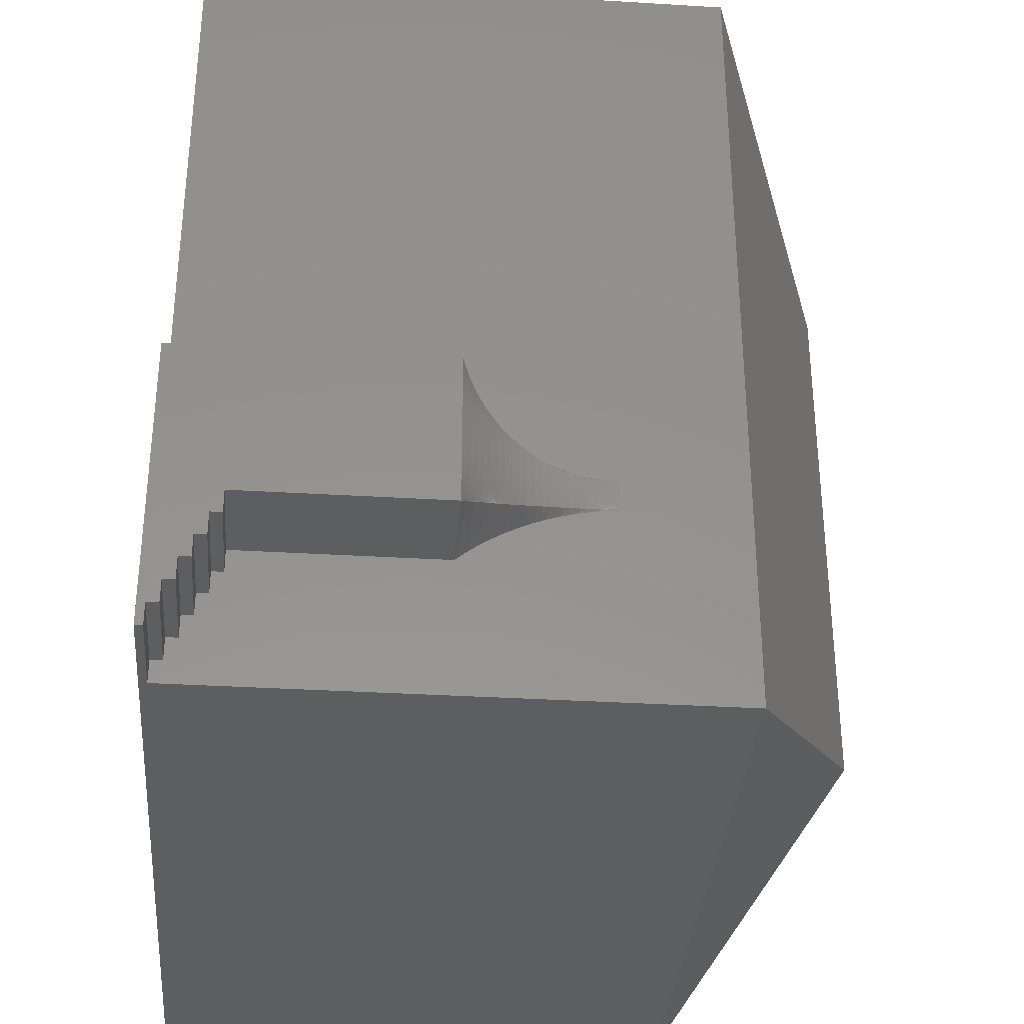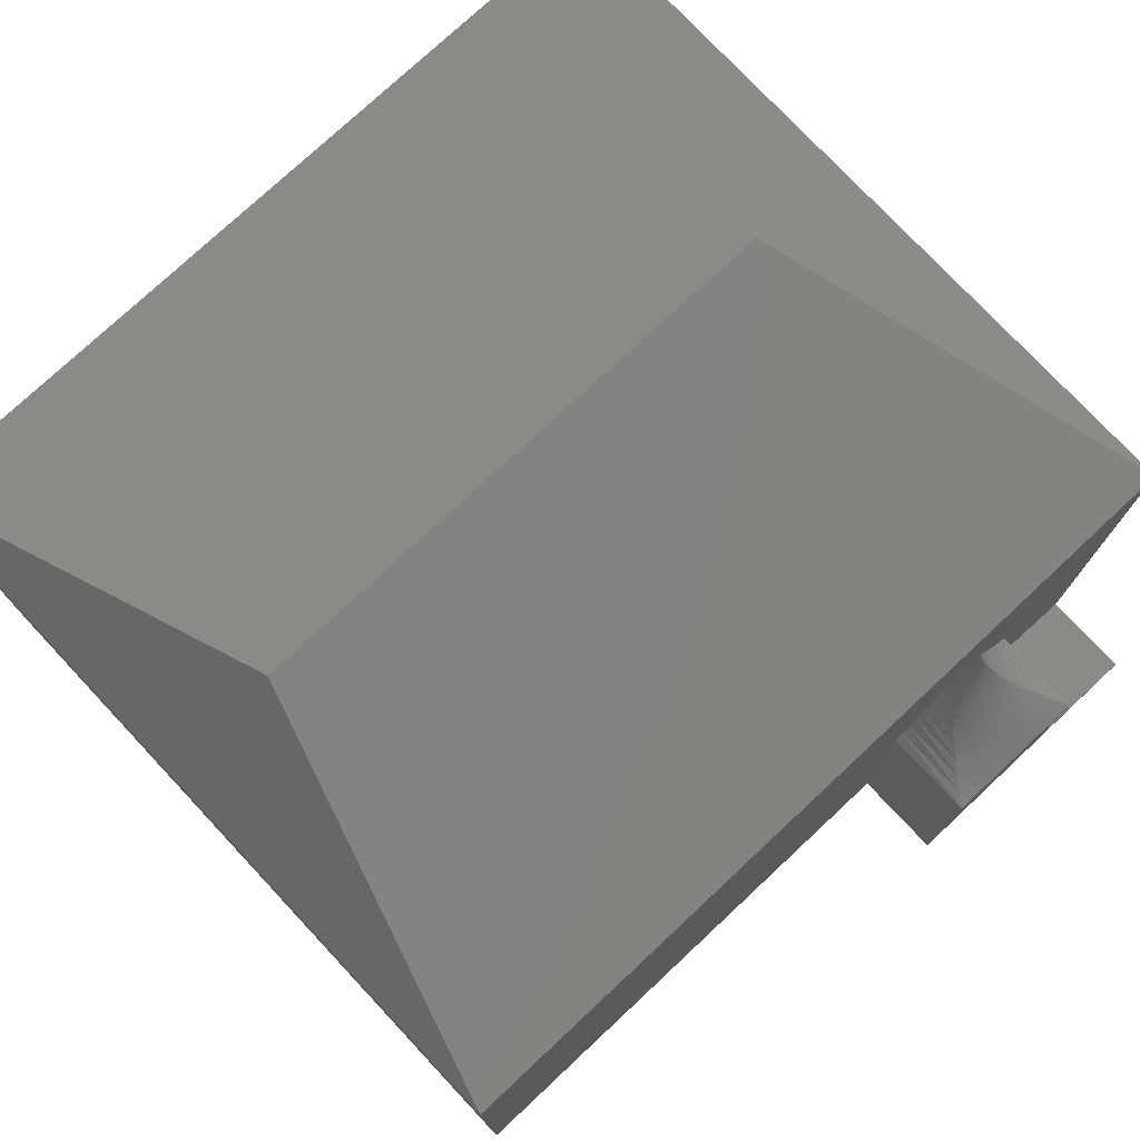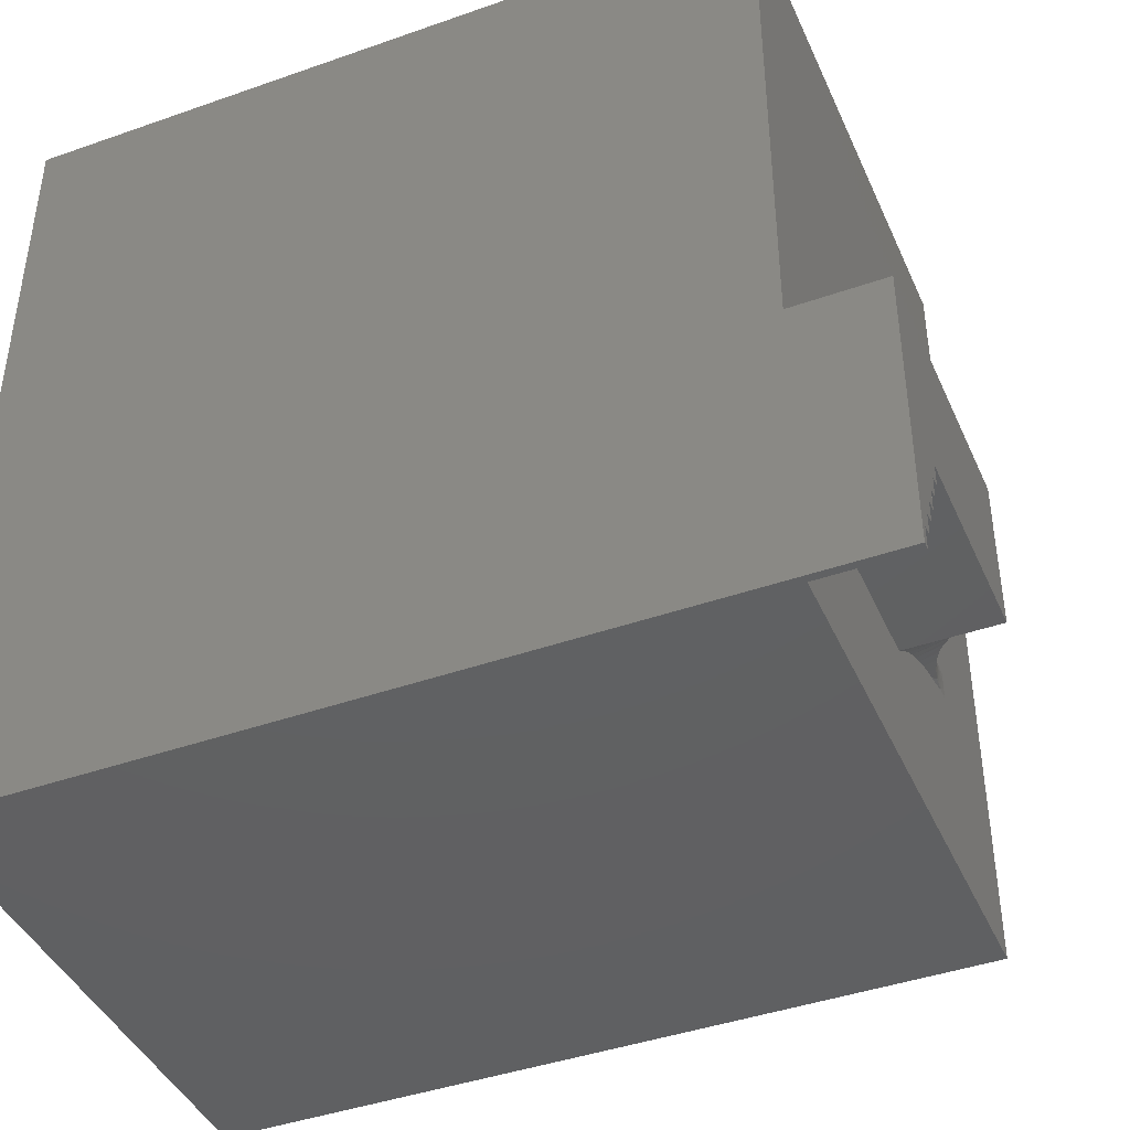
<metadata>
{"format":"stl","ext":"stl","renderer":"f3d","projection":"perspective","resolution":1024,"background":"white","views":[{"elev":-34.2,"azim":-94.7,"up":"+Y"},{"elev":76.4,"azim":-133.1,"up":"+Z"},{"elev":-42.5,"azim":-157.2,"up":"+Y"}]}
</metadata>
<code>
# stl→obj: 350 verts, 648 faces
v -31.57 -3.631 3.408
v -30.38 -3.631 3.408
v -31.4 -3.518 3.487
v -30.38 -3.522 3.538
v -31.23 -3.41 3.587
v -30.38 -3.419 3.676
v -31.08 -3.309 3.704
v -30.38 -3.324 3.82
v -30.94 -3.216 3.838
v -30.38 -3.237 3.97
v -30.81 -3.131 3.988
v -30.38 -3.158 4.126
v -30.7 -3.056 4.152
v -30.38 -3.087 4.287
v -30.6 -2.992 4.328
v -30.38 -3.024 4.452
v -30.52 -2.938 4.514
v -30.38 -2.971 4.62
v -30.45 -2.897 4.709
v -30.38 -2.926 4.792
v -30.41 -2.867 4.91
v -30.38 -2.89 4.967
v -30.38 -2.85 5.115
v -30.38 -2.863 5.144
v -30.38 -2.846 5.322
v -30.38 -2.453 5.322
v -30.38 -2.436 5.144
v -30.38 -2.449 5.115
v -30.41 -2.432 4.91
v -30.38 -2.409 4.967
v -30.45 -2.403 4.709
v -30.38 -2.374 4.792
v -30.52 -2.361 4.514
v -30.38 -2.329 4.62
v -30.6 -2.308 4.328
v -30.38 -2.275 4.452
v -30.7 -2.243 4.152
v -30.38 -2.212 4.287
v -30.81 -2.168 3.988
v -30.38 -2.141 4.126
v -30.94 -2.084 3.838
v -30.38 -2.062 3.97
v -31.08 -1.99 3.704
v -30.38 -1.975 3.82
v -31.23 -1.889 3.587
v -30.38 -1.88 3.676
v -31.4 -1.781 3.487
v -30.38 -1.778 3.538
v -31.57 -1.668 3.408
v -30.38 -1.668 3.408
v -31.53 -3.582 3.427
v -31.53 -3.604 3.427
v -31.5 -3.582 3.442
v -31.53 -1.717 3.427
v -31.5 -1.717 3.442
v -31.53 -1.696 3.427
v -31.39 -3.484 3.496
v -31.39 -3.511 3.494
v -31.35 -3.484 3.519
v -31.39 -1.815 3.496
v -31.35 -1.815 3.519
v -31.39 -1.788 3.494
v -31.06 -3.288 3.73
v -31.05 -3.291 3.729
v -31.05 -3.288 3.735
v -31.06 -2.012 3.73
v -31.05 -2.012 3.735
v -31.05 -2.008 3.729
v -30.8 -3.127 3.997
v -30.75 -3.091 4.075
v -30.82 -3.091 4.001
v -30.75 -2.208 4.075
v -30.8 -2.172 3.997
v -30.82 -2.208 4.001
v -30.62 -3.006 4.29
v -30.6 -2.993 4.324
v -30.62 -2.993 4.291
v -30.62 -2.306 4.291
v -30.6 -2.306 4.324
v -30.62 -2.293 4.29
v -30.45 -2.897 4.71
v -30.45 -2.895 4.721
v -30.45 -2.895 4.71
v -30.45 -2.404 4.71
v -30.45 -2.404 4.721
v -30.45 -2.403 4.71
v -31.57 -1.717 3.408
v -31.57 -3.582 3.408
v -31.53 -3.484 3.428
v -31.57 -3.484 3.408
v -31.53 -3.386 3.428
v -31.57 -3.386 3.408
v -31.53 -3.288 3.429
v -31.57 -3.288 3.408
v -31.54 -3.189 3.43
v -31.57 -3.189 3.408
v -31.54 -3.091 3.431
v -31.57 -3.091 3.408
v -31.54 -2.993 3.431
v -31.57 -2.993 3.408
v -31.54 -2.895 3.431
v -31.57 -2.895 3.408
v -31.54 -2.797 3.431
v -31.57 -2.797 3.408
v -31.54 -2.699 3.432
v -31.57 -2.699 3.408
v -31.54 -2.601 3.432
v -31.57 -2.601 3.408
v -31.54 -2.502 3.431
v -31.57 -2.502 3.408
v -31.54 -2.404 3.431
v -31.57 -2.404 3.408
v -31.54 -2.306 3.431
v -31.57 -2.306 3.408
v -31.54 -2.208 3.43
v -31.57 -2.208 3.408
v -31.54 -2.11 3.43
v -31.57 -2.11 3.408
v -31.53 -2.012 3.429
v -31.57 -2.012 3.408
v -31.53 -1.914 3.428
v -31.57 -1.914 3.408
v -31.53 -1.815 3.428
v -31.57 -1.815 3.408
v -31.4 -3.386 3.5
v -31.41 -3.288 3.503
v -31.42 -3.189 3.506
v -31.43 -3.091 3.509
v -31.43 -2.993 3.511
v -31.43 -2.895 3.512
v -31.44 -2.797 3.513
v -31.44 -2.699 3.513
v -31.44 -2.601 3.513
v -31.44 -2.502 3.513
v -31.43 -2.404 3.512
v -31.43 -2.306 3.511
v -31.43 -2.208 3.509
v -31.42 -2.11 3.506
v -31.41 -2.012 3.503
v -31.4 -1.914 3.5
v -31.27 -3.386 3.571
v -31.26 -3.43 3.568
v -31.29 -3.288 3.578
v -31.3 -3.189 3.583
v -31.32 -3.091 3.587
v -31.32 -2.993 3.591
v -31.33 -2.895 3.593
v -31.33 -2.797 3.595
v -31.34 -2.699 3.596
v -31.34 -2.601 3.596
v -31.33 -2.502 3.595
v -31.33 -2.404 3.593
v -31.32 -2.306 3.591
v -31.31 -2.208 3.587
v -31.3 -2.11 3.583
v -31.29 -2.012 3.578
v -31.27 -1.914 3.571
v -31.26 -1.869 3.568
v -31.2 -3.386 3.615
v -31.17 -3.288 3.653
v -31.16 -3.358 3.647
v -31.19 -3.189 3.661
v -31.21 -3.091 3.667
v -31.22 -2.993 3.672
v -31.23 -2.895 3.675
v -31.23 -2.797 3.678
v -31.24 -2.699 3.679
v -31.24 -2.601 3.679
v -31.23 -2.502 3.678
v -31.23 -2.404 3.675
v -31.22 -2.306 3.672
v -31.21 -2.208 3.667
v -31.19 -2.11 3.661
v -31.17 -2.012 3.653
v -31.2 -1.914 3.615
v -31.16 -1.941 3.647
v -31.08 -3.189 3.74
v -31.1 -3.091 3.748
v -31.12 -2.993 3.754
v -31.13 -2.895 3.758
v -31.14 -2.797 3.761
v -31.14 -2.699 3.763
v -31.14 -2.601 3.763
v -31.14 -2.502 3.761
v -31.13 -2.404 3.758
v -31.12 -2.306 3.754
v -31.1 -2.208 3.748
v -31.08 -2.11 3.74
v -30.98 -3.189 3.821
v -30.96 -3.232 3.816
v -31 -3.091 3.83
v -31.02 -2.993 3.837
v -31.03 -2.895 3.843
v -31.04 -2.797 3.847
v -31.05 -2.699 3.848
v -31.05 -2.601 3.848
v -31.04 -2.502 3.847
v -31.03 -2.404 3.843
v -31.02 -2.306 3.837
v -31 -2.208 3.83
v -30.98 -2.11 3.821
v -30.96 -2.068 3.816
v -30.9 -3.189 3.885
v -30.91 -3.091 3.915
v -30.88 -3.178 3.905
v -30.93 -2.993 3.923
v -30.94 -2.895 3.929
v -30.95 -2.797 3.934
v -30.96 -2.699 3.936
v -30.96 -2.601 3.936
v -30.95 -2.502 3.934
v -30.94 -2.404 3.929
v -30.93 -2.306 3.923
v -30.91 -2.208 3.915
v -30.9 -2.11 3.885
v -30.88 -2.121 3.905
v -30.84 -2.993 4.011
v -30.86 -2.895 4.018
v -30.87 -2.797 4.023
v -30.88 -2.699 4.025
v -30.88 -2.601 4.025
v -30.87 -2.502 4.023
v -30.86 -2.404 4.018
v -30.84 -2.306 4.011
v -30.76 -2.993 4.102
v -30.74 -3.083 4.093
v -30.78 -2.895 4.109
v -30.79 -2.797 4.114
v -30.8 -2.699 4.116
v -30.8 -2.601 4.116
v -30.79 -2.502 4.114
v -30.78 -2.404 4.109
v -30.76 -2.306 4.102
v -30.74 -2.216 4.093
v -30.69 -2.993 4.195
v -30.68 -3.042 4.19
v -30.71 -2.895 4.203
v -30.72 -2.797 4.208
v -30.73 -2.699 4.21
v -30.73 -2.601 4.21
v -30.72 -2.502 4.208
v -30.71 -2.404 4.203
v -30.69 -2.306 4.195
v -30.68 -2.257 4.19
v -30.64 -2.895 4.299
v -30.66 -2.797 4.304
v -30.66 -2.699 4.306
v -30.66 -2.601 4.306
v -30.66 -2.502 4.304
v -30.64 -2.404 4.299
v -30.59 -2.895 4.398
v -30.57 -2.973 4.392
v -30.6 -2.797 4.403
v -30.61 -2.699 4.405
v -30.61 -2.601 4.405
v -30.6 -2.502 4.403
v -30.59 -2.404 4.398
v -30.57 -2.326 4.392
v -30.54 -2.895 4.499
v -30.53 -2.944 4.496
v -30.55 -2.797 4.505
v -30.56 -2.699 4.507
v -30.56 -2.601 4.507
v -30.55 -2.502 4.505
v -30.54 -2.404 4.499
v -30.53 -2.356 4.496
v -30.49 -2.895 4.604
v -30.49 -2.919 4.603
v -30.51 -2.797 4.609
v -30.51 -2.699 4.611
v -30.51 -2.601 4.611
v -30.51 -2.502 4.609
v -30.49 -2.404 4.604
v -30.49 -2.38 4.603
v -30.47 -2.797 4.716
v -30.48 -2.699 4.719
v -30.48 -2.601 4.719
v -30.47 -2.502 4.716
v -30.44 -2.797 4.826
v -30.43 -2.88 4.822
v -30.45 -2.699 4.828
v -30.45 -2.601 4.828
v -30.44 -2.502 4.826
v -30.43 -2.419 4.822
v -30.42 -2.797 4.938
v -30.41 -2.865 4.934
v -30.42 -2.699 4.94
v -30.42 -2.601 4.94
v -30.42 -2.502 4.938
v -30.41 -2.434 4.934
v -30.4 -2.797 5.052
v -30.39 -2.856 5.05
v -30.4 -2.699 5.054
v -30.4 -2.601 5.054
v -30.4 -2.502 5.052
v -30.39 -2.444 5.05
v -30.39 -2.797 5.169
v -30.38 -2.849 5.167
v -30.39 -2.699 5.17
v -30.39 -2.601 5.17
v -30.39 -2.502 5.169
v -30.38 -2.45 5.167
v -30.38 -2.797 5.287
v -30.38 -2.847 5.287
v -30.38 -2.699 5.288
v -30.38 -2.601 5.288
v -30.38 -2.502 5.287
v -30.38 -2.453 5.287
v -30.38 -2.797 5.322
v -30.38 -2.699 5.322
v -30.38 -2.601 5.322
v -30.38 -2.65 5.322
v -30.38 -2.502 5.322
v -30.38 -1.668 4.768e-07
v -31.57 -1.668 4.768e-07
v -31.57 -3.631 0.8343
v -30.38 -3.631 0.8343
v -30.38 -5.103 0.2454
v -31.57 -5.103 0.09815
v -30.38 -5.103 0.09815
v -31.57 -5.103 0.2454
v -31.57 -4.22 0.5398
v -30.38 -4.514 0.5398
v -30.38 -4.22 0.5398
v -31.57 -4.514 0.5398
v -30.38 -4.22 0.687
v -31.57 -4.22 0.687
v -31.57 -3.926 0.8343
v -30.38 -3.926 0.8343
v -31.57 -3.926 0.687
v -30.38 -3.926 0.687
v -30.38 -5.398 4.768e-07
v -31.57 -5.398 0.09815
v -31.57 -5.398 4.768e-07
v -30.38 -5.398 0.09815
v -31.57 -4.809 0.2454
v -30.38 -4.809 0.2454
v -30.38 -4.809 0.3926
v -31.57 -4.809 0.3926
v -31.57 -4.514 0.3926
v -30.38 -4.514 0.3926
v -30.38 -5.398 6.87
v -20.57 -5.398 6.87
v -25.47 -3.435 8.833
v -20.57 5.398 6.87
v -25.47 3.926 8.833
v -20.57 5.398 4.768e-07
v -20.57 -5.398 4.768e-07
v -30.38 5.398 6.87
v -30.38 5.398 4.768e-07
f 1 2 3
f 4 3 2
f 3 4 5
f 6 5 4
f 5 6 7
f 8 7 6
f 9 7 8
f 10 9 8
f 11 9 10
f 12 11 10
f 13 11 12
f 14 13 12
f 15 13 14
f 16 15 14
f 17 15 16
f 18 17 16
f 19 17 18
f 20 19 18
f 21 19 20
f 20 22 21
f 22 23 21
f 22 24 23
f 24 25 23
f 26 27 28
f 28 27 29
f 27 30 29
f 29 30 31
f 30 32 31
f 31 32 33
f 32 34 33
f 34 35 33
f 34 36 35
f 36 37 35
f 36 38 37
f 38 39 37
f 38 40 39
f 40 41 39
f 40 42 41
f 43 41 42
f 42 44 43
f 45 43 44
f 44 46 45
f 47 45 46
f 46 48 47
f 49 47 48
f 48 50 49
f 51 52 53
f 54 55 56
f 57 58 59
f 60 61 62
f 63 64 65
f 66 67 68
f 69 70 71
f 72 73 74
f 75 76 77
f 78 79 80
f 81 82 83
f 84 85 86
f 87 56 49
f 87 54 56
f 1 51 88
f 1 52 51
f 88 89 90
f 88 51 89
f 90 91 92
f 90 89 91
f 92 93 94
f 92 91 93
f 94 95 96
f 94 93 95
f 96 97 98
f 96 95 97
f 98 99 100
f 98 97 99
f 100 101 102
f 100 99 101
f 102 103 104
f 102 101 103
f 104 105 106
f 104 103 105
f 106 107 108
f 106 105 107
f 108 109 110
f 108 107 109
f 110 111 112
f 110 109 111
f 112 113 114
f 112 111 113
f 114 115 116
f 114 113 115
f 116 117 118
f 116 115 117
f 118 119 120
f 118 117 119
f 120 121 122
f 120 119 121
f 122 123 124
f 122 121 123
f 124 54 87
f 124 123 54
f 89 51 57
f 51 58 57
f 51 3 58
f 51 53 3
f 91 89 125
f 89 57 125
f 93 91 126
f 91 125 126
f 95 93 127
f 93 126 127
f 97 95 128
f 95 127 128
f 99 97 129
f 97 128 129
f 101 99 130
f 99 129 130
f 103 101 131
f 101 130 131
f 105 103 132
f 103 131 132
f 105 133 107
f 105 132 133
f 107 134 109
f 107 133 134
f 109 135 111
f 109 134 135
f 111 136 113
f 111 135 136
f 113 137 115
f 113 136 137
f 115 138 117
f 115 137 138
f 117 139 119
f 117 138 139
f 119 140 121
f 119 139 140
f 121 60 123
f 121 140 60
f 123 55 54
f 123 47 55
f 123 62 47
f 123 60 62
f 125 57 141
f 57 142 141
f 57 59 142
f 126 125 143
f 125 141 143
f 127 126 144
f 126 143 144
f 128 127 145
f 127 144 145
f 129 128 146
f 128 145 146
f 130 129 147
f 129 146 147
f 131 130 148
f 130 147 148
f 132 131 149
f 131 148 149
f 132 150 133
f 132 149 150
f 133 151 134
f 133 150 151
f 134 152 135
f 134 151 152
f 135 153 136
f 135 152 153
f 136 154 137
f 136 153 154
f 137 155 138
f 137 154 155
f 138 156 139
f 138 155 156
f 139 157 140
f 139 156 157
f 140 61 60
f 140 158 61
f 140 157 158
f 141 5 159
f 141 142 5
f 143 141 160
f 141 161 160
f 141 159 161
f 144 143 162
f 143 160 162
f 145 144 163
f 144 162 163
f 146 145 164
f 145 163 164
f 147 146 165
f 146 164 165
f 148 147 166
f 147 165 166
f 148 167 149
f 148 166 167
f 149 168 150
f 167 168 149
f 150 169 151
f 168 169 150
f 151 170 152
f 151 169 170
f 152 171 153
f 152 170 171
f 153 172 154
f 153 171 172
f 154 173 155
f 154 172 173
f 155 174 156
f 155 173 174
f 156 175 157
f 156 176 175
f 156 174 176
f 157 45 158
f 157 175 45
f 160 161 63
f 63 161 7
f 7 64 63
f 162 160 177
f 160 63 177
f 163 162 178
f 162 177 178
f 164 163 179
f 163 178 179
f 164 180 165
f 164 179 180
f 165 181 166
f 180 181 165
f 166 182 167
f 181 182 166
f 167 183 168
f 182 183 167
f 168 184 169
f 183 184 168
f 169 185 170
f 184 185 169
f 170 186 171
f 185 186 170
f 171 187 172
f 171 186 187
f 172 188 173
f 172 187 188
f 173 66 174
f 173 188 66
f 174 43 176
f 174 68 43
f 174 66 68
f 177 63 189
f 63 190 189
f 63 65 190
f 178 177 191
f 177 189 191
f 178 192 179
f 178 191 192
f 179 193 180
f 192 193 179
f 180 194 181
f 193 194 180
f 181 195 182
f 182 196 183
f 183 197 184
f 196 197 183
f 184 198 185
f 197 198 184
f 185 199 186
f 198 199 185
f 186 200 187
f 186 199 200
f 187 201 188
f 187 200 201
f 188 67 66
f 188 202 67
f 188 201 202
f 9 203 189
f 189 190 9
f 189 204 191
f 189 205 204
f 203 205 189
f 191 206 192
f 204 206 191
f 192 207 193
f 206 207 192
f 193 208 194
f 207 208 193
f 208 209 194
f 209 210 195
f 196 211 197
f 210 211 196
f 197 212 198
f 197 211 212
f 198 213 199
f 198 212 213
f 199 214 200
f 199 213 214
f 200 215 201
f 200 216 215
f 200 214 216
f 201 41 202
f 201 215 41
f 205 71 204
f 205 11 71
f 11 69 71
f 204 217 206
f 204 71 217
f 206 218 207
f 206 217 218
f 207 219 208
f 207 218 219
f 208 220 209
f 208 219 220
f 209 221 210
f 209 220 221
f 210 222 211
f 210 221 222
f 211 223 212
f 222 223 211
f 212 224 213
f 212 223 224
f 213 74 214
f 213 224 74
f 214 39 216
f 214 73 39
f 214 74 73
f 71 225 217
f 71 226 225
f 71 70 226
f 217 227 218
f 217 225 227
f 218 228 219
f 218 227 228
f 219 229 220
f 219 228 229
f 220 230 221
f 220 229 230
f 221 231 222
f 221 230 231
f 222 232 223
f 222 231 232
f 223 233 224
f 223 232 233
f 224 72 74
f 224 234 72
f 224 233 234
f 226 235 225
f 226 13 235
f 13 236 235
f 225 237 227
f 225 235 237
f 227 238 228
f 227 237 238
f 228 239 229
f 238 239 228
f 229 240 230
f 239 240 229
f 230 241 231
f 230 240 241
f 231 242 232
f 241 242 231
f 232 243 233
f 232 242 243
f 233 37 234
f 233 244 37
f 243 244 233
f 236 77 235
f 236 75 77
f 235 245 237
f 77 245 235
f 237 246 238
f 237 245 246
f 238 247 239
f 246 247 238
f 239 248 240
f 239 247 248
f 240 249 241
f 240 248 249
f 241 250 242
f 241 249 250
f 242 78 243
f 242 250 78
f 243 80 244
f 243 78 80
f 77 251 245
f 77 252 251
f 77 15 252
f 76 15 77
f 245 253 246
f 245 251 253
f 246 254 247
f 246 253 254
f 247 255 248
f 247 254 255
f 248 256 249
f 248 255 256
f 249 257 250
f 249 256 257
f 250 79 78
f 250 35 79
f 250 258 35
f 250 257 258
f 252 259 251
f 252 260 259
f 251 261 253
f 251 259 261
f 253 262 254
f 253 261 262
f 254 263 255
f 254 262 263
f 255 264 256
f 255 263 264
f 256 265 257
f 256 264 265
f 257 266 258
f 257 265 266
f 260 267 259
f 260 17 267
f 17 268 267
f 259 269 261
f 259 267 269
f 261 270 262
f 261 269 270
f 262 271 263
f 262 270 271
f 263 272 264
f 271 272 263
f 264 273 265
f 264 272 273
f 265 33 266
f 265 274 33
f 273 274 265
f 268 83 267
f 268 19 83
f 19 81 83
f 267 275 269
f 267 83 275
f 269 276 270
f 269 275 276
f 270 277 271
f 270 276 277
f 271 278 272
f 271 277 278
f 272 84 273
f 272 278 84
f 273 31 274
f 273 86 31
f 84 86 273
f 83 279 275
f 83 280 279
f 82 280 83
f 275 281 276
f 275 279 281
f 276 282 277
f 281 282 276
f 277 283 278
f 282 283 277
f 284 85 84
f 278 284 84
f 283 284 278
f 280 285 279
f 280 21 285
f 21 286 285
f 279 287 281
f 285 287 279
f 281 288 282
f 281 287 288
f 282 289 283
f 282 288 289
f 283 29 284
f 283 290 29
f 283 289 290
f 286 291 285
f 286 292 291
f 285 293 287
f 291 293 285
f 287 294 288
f 287 293 294
f 288 295 289
f 294 295 288
f 289 296 290
f 295 296 289
f 292 297 291
f 292 23 297
f 23 298 297
f 291 299 293
f 291 297 299
f 293 300 294
f 293 299 300
f 294 301 295
f 294 300 301
f 295 28 296
f 295 302 28
f 295 301 302
f 298 303 297
f 298 304 303
f 297 305 299
f 297 303 305
f 299 306 300
f 299 305 306
f 300 307 301
f 300 306 307
f 301 308 302
f 307 308 301
f 304 309 303
f 304 25 309
f 303 310 305
f 309 310 303
f 305 311 306
f 305 312 311
f 310 312 305
f 312 311 312
f 306 313 307
f 306 311 313
f 307 26 308
f 313 26 307
f 195 196 182
f 195 210 196
f 194 195 181
f 194 209 195
f 25 312 312
f 49 2 50
f 2 49 1
f 49 314 315
f 314 49 50
f 2 48 50
f 48 2 46
f 46 2 44
f 44 2 42
f 42 2 40
f 40 2 38
f 38 2 36
f 36 2 34
f 34 2 32
f 32 2 4
f 32 4 30
f 30 4 6
f 30 6 27
f 27 6 8
f 27 8 10
f 27 10 26
f 26 10 12
f 26 12 14
f 26 14 312
f 312 14 16
f 312 16 18
f 312 18 20
f 312 20 22
f 312 22 24
f 312 24 25
f 2 316 317
f 316 2 1
f 318 319 320
f 319 318 321
f 322 323 324
f 323 322 325
f 326 322 324
f 322 326 327
f 317 328 329
f 328 317 316
f 329 330 331
f 330 329 328
f 332 333 334
f 333 332 335
f 330 326 331
f 326 330 327
f 336 318 337
f 318 336 321
f 338 336 337
f 336 338 339
f 319 335 320
f 335 319 333
f 323 340 341
f 340 323 325
f 340 338 341
f 338 340 339
f 315 316 49
f 316 315 330
f 330 315 340
f 340 315 319
f 319 315 334
f 330 340 322
f 340 319 336
f 319 334 333
f 321 336 319
f 339 340 336
f 325 322 340
f 327 330 322
f 328 316 330
f 1 49 316
f 342 343 344
f 345 344 343
f 344 345 346
f 343 347 345
f 347 343 348
f 348 335 332
f 335 348 343
f 335 343 342
f 345 342 343
f 342 345 349
f 349 347 350
f 347 349 345
f 346 342 344
f 342 346 349
f 346 345 349
f 329 2 317
f 326 329 331
f 323 326 324
f 338 323 341
f 318 338 337
f 335 318 320
f 318 335 342
f 314 349 350
f 349 314 50
f 349 50 26
f 349 26 342
f 26 50 48
f 26 48 46
f 26 46 44
f 26 44 42
f 26 42 40
f 26 40 38
f 26 38 36
f 26 36 34
f 26 34 32
f 26 32 30
f 26 30 27
f 342 26 312
f 312 26 312
f 342 312 25
f 342 25 24
f 342 24 22
f 342 22 20
f 342 20 18
f 342 18 16
f 342 16 14
f 342 14 12
f 342 12 10
f 342 10 8
f 342 8 6
f 342 6 4
f 342 4 2
f 342 2 329
f 342 329 326
f 342 326 323
f 342 323 338
f 342 338 318
f 332 347 348
f 347 332 350
f 350 332 314
f 314 332 334
f 314 334 315

</code>
